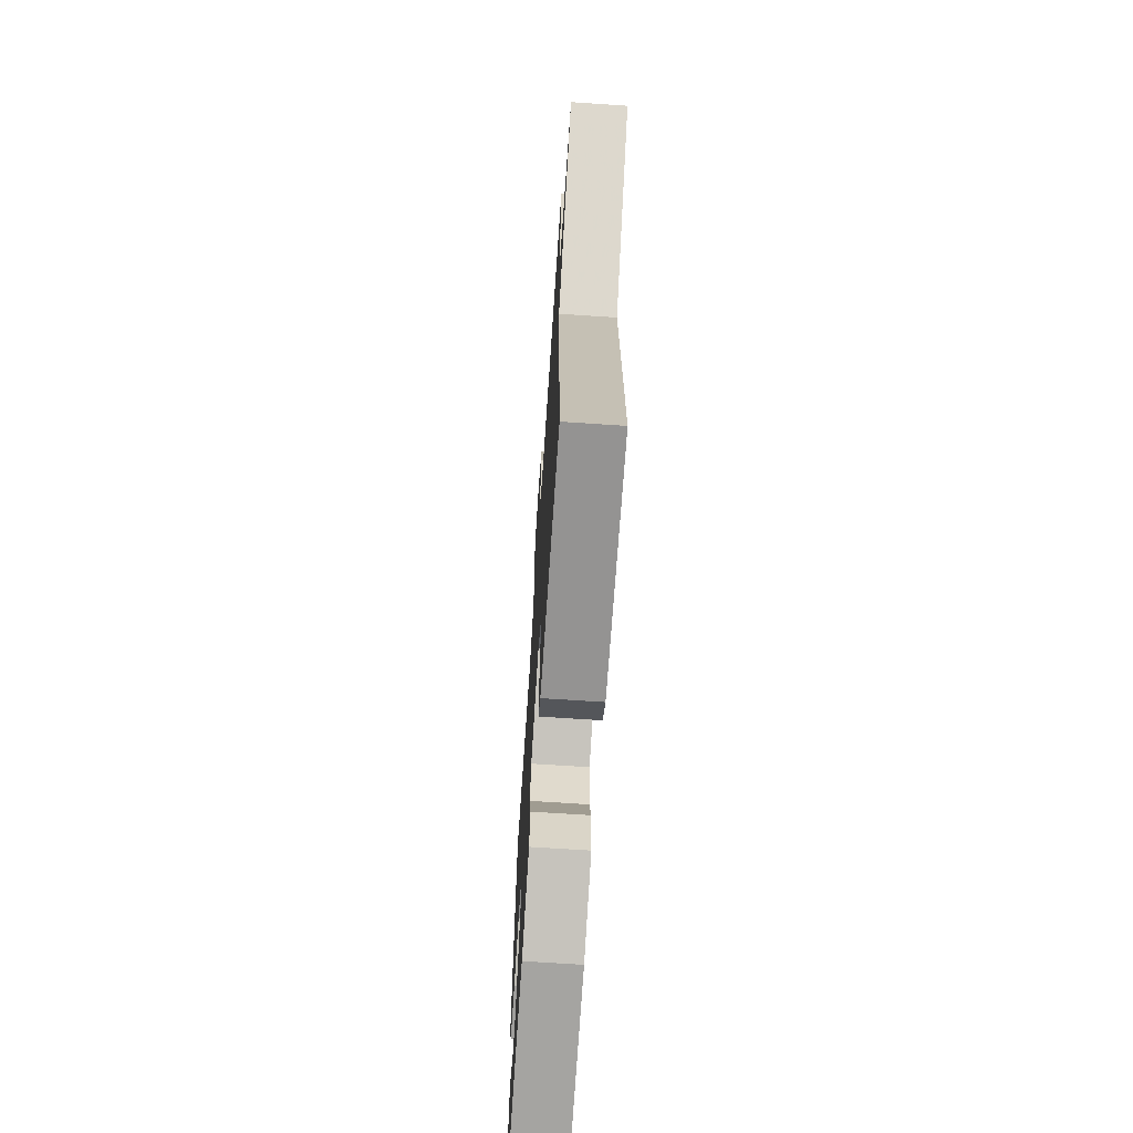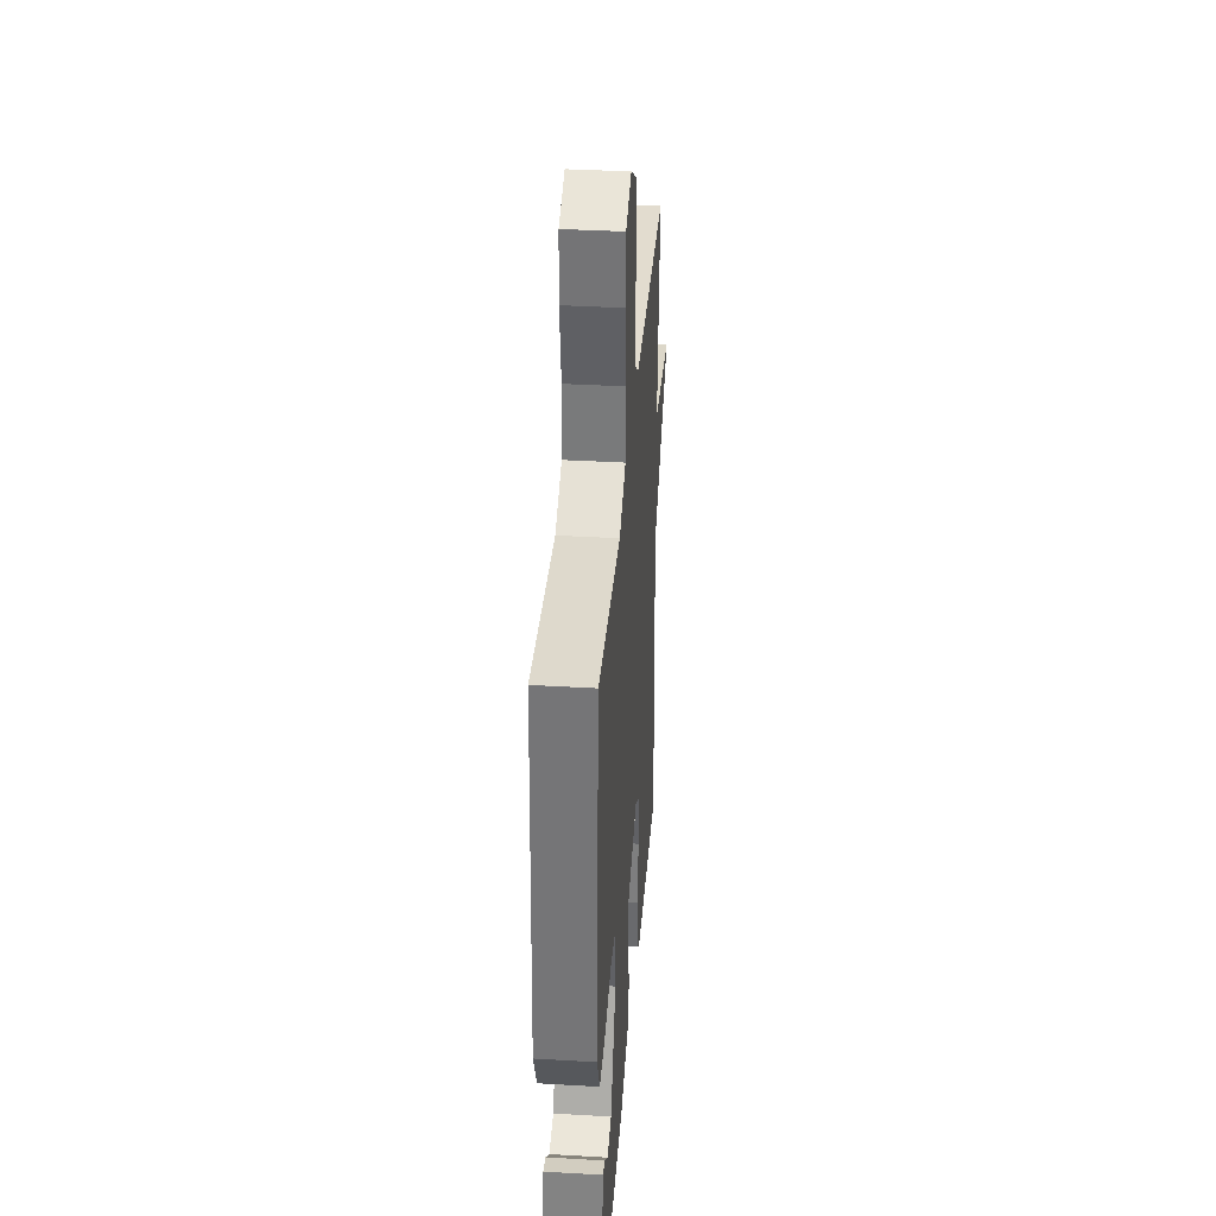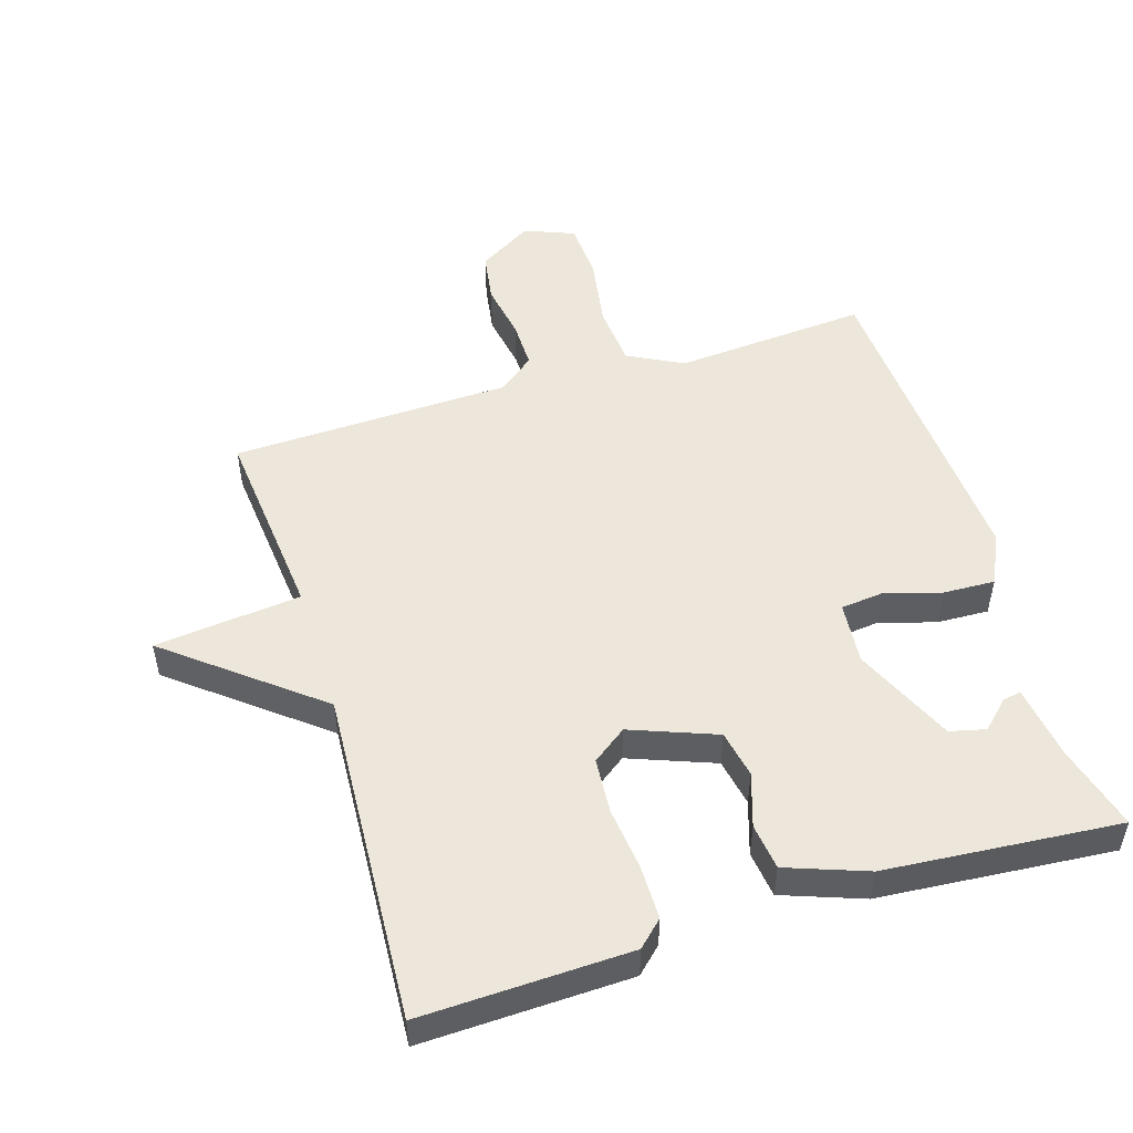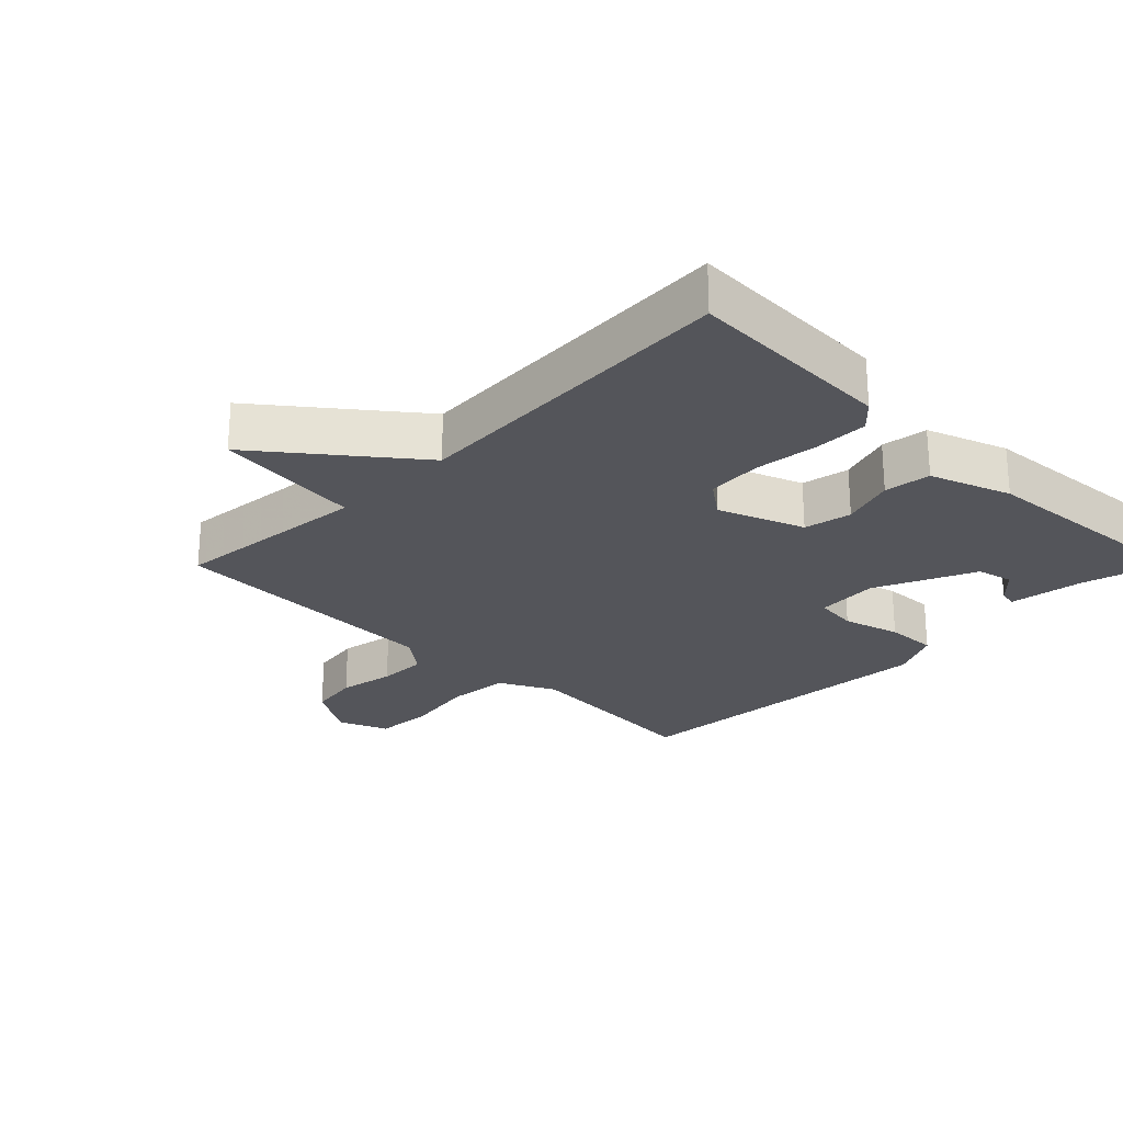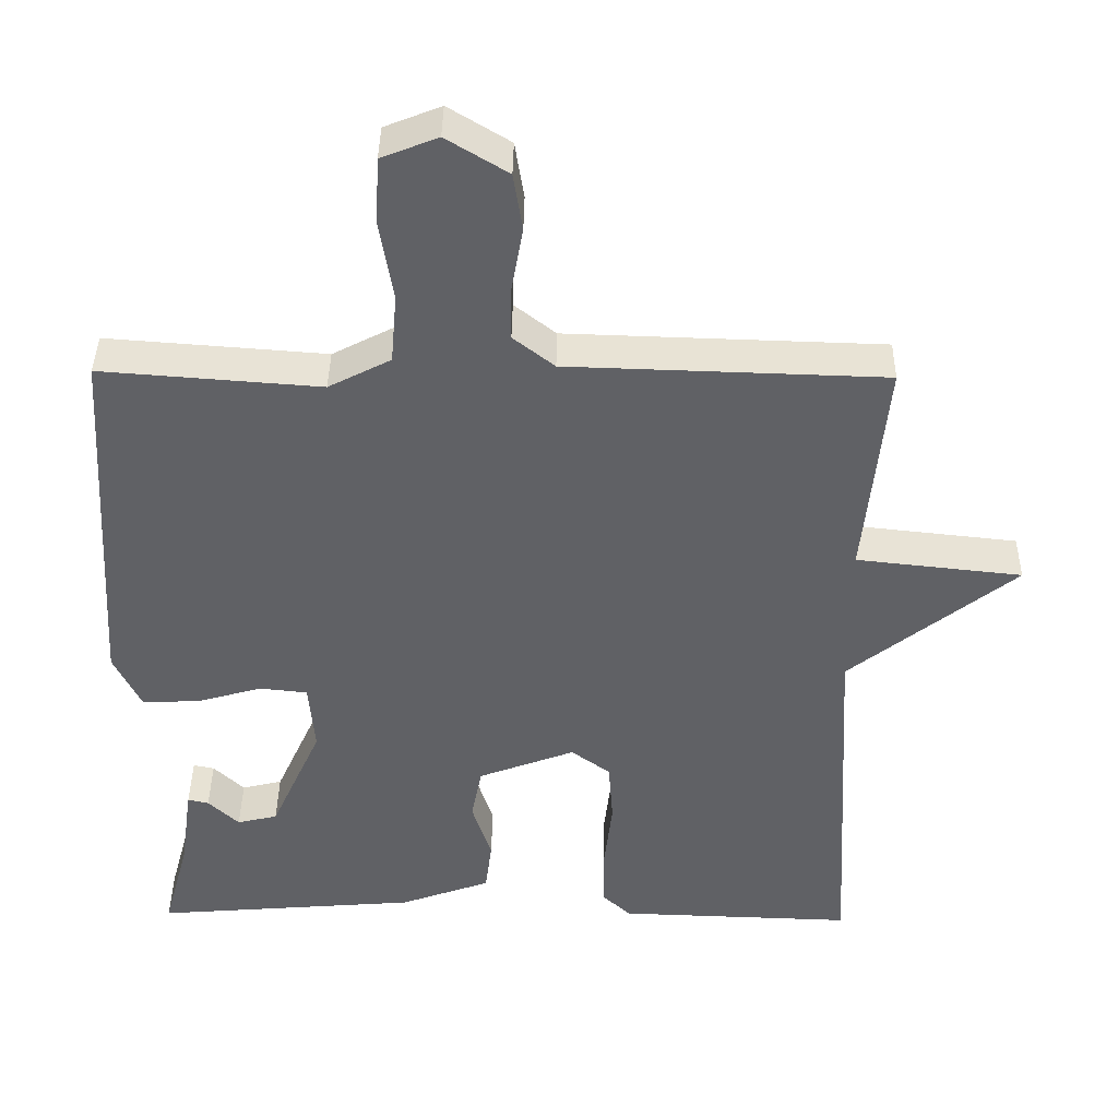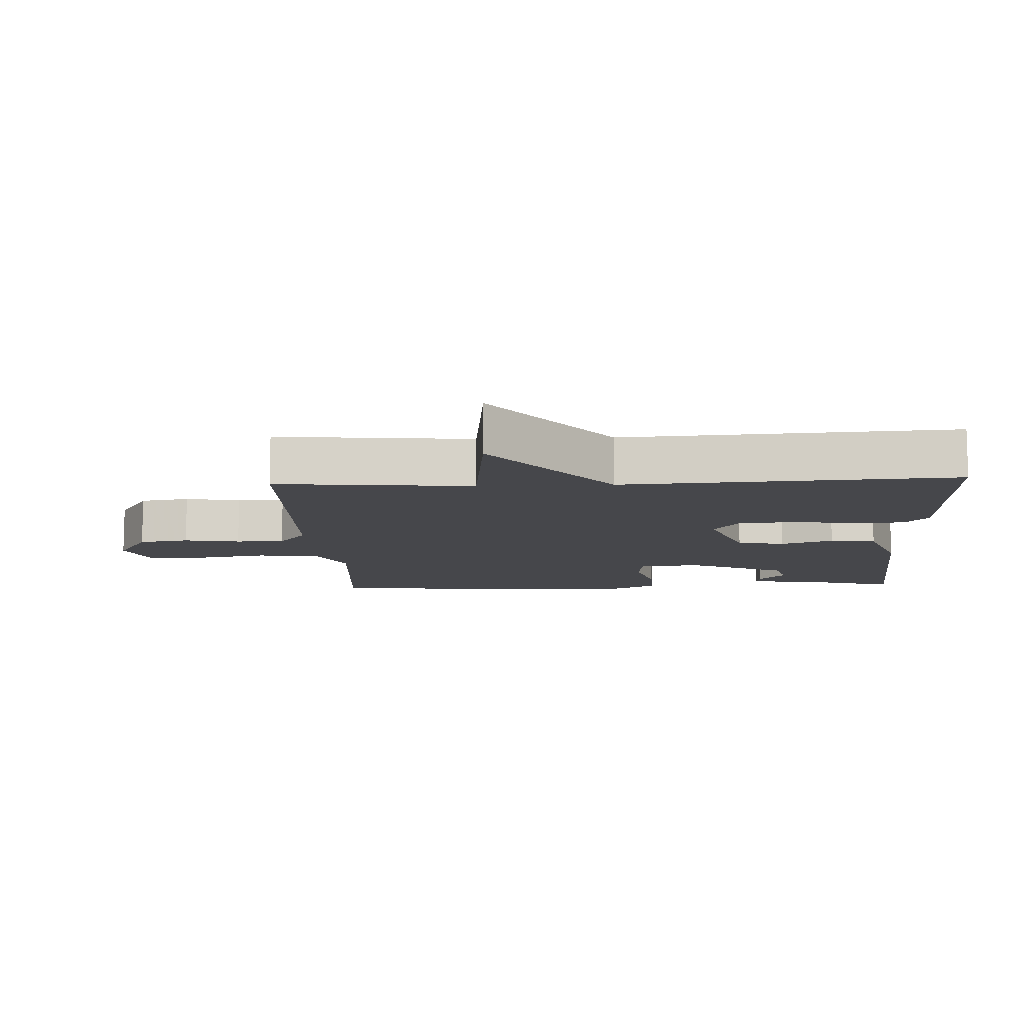
<metadata>
{"format":"obj","ext":"obj","renderer":"f3d","projection":"perspective","resolution":1024,"background":"white","views":[{"elev":-68.7,"azim":86.2,"up":"+Z"},{"elev":36.4,"azim":-85.6,"up":"+Z"},{"elev":51.1,"azim":162.8,"up":"+Y"},{"elev":-25.0,"azim":135.2,"up":"+Y"},{"elev":40.4,"azim":0.8,"up":"+Z"},{"elev":-10.7,"azim":92.8,"up":"+Y"}]}
</metadata>
<code>
v -0.5 0.07 0.5
v -0.208 0.07 0.478
v -0.125 0.07 0.521
v -0.117 0.07 0.614
v -0.135 0.07 0.722
v -0.13 0.07 0.81
v -0.055 0.07 0.84
v 0.027 0.07 0.79
v 0.039 0.07 0.714
v 0.024 0.07 0.629
v 0.023 0.07 0.556
v 0.078 0.07 0.513
v 0.5 0.07 0.5
v 0.471 0.07 0.203
v 0.692 0.07 0.179
v 0.471 0.07 0.003
v 0.5 0.07 -0.5
v 0.185 0.07 -0.49
v 0.147 0.07 -0.454
v 0.147 0.07 -0.373
v 0.158 0.07 -0.277
v 0.152 0.07 -0.194
v 0.1 0.07 -0.156
v -0.029 0.07 -0.205
v -0.043 0.07 -0.277
v -0.017 0.07 -0.357
v -0.026 0.07 -0.427
v -0.147 0.07 -0.471
v -0.5 0.07 -0.5
v -0.465 0.07 -0.372
v -0.449 0.07 -0.259
v -0.421 0.07 -0.265
v -0.38 0.07 -0.304
v -0.326 0.07 -0.291
v -0.258 0.07 -0.14
v -0.266 0.07 -0.046
v -0.33 0.07 -0.039
v -0.416 0.07 -0.064
v -0.494 0.07 -0.067
v -0.53 0.07 0.008
v -0.5 0 0.5
v -0.208 0 0.478
v -0.125 0 0.521
v -0.117 0 0.614
v -0.135 0 0.722
v -0.13 0 0.81
v -0.055 0 0.84
v 0.027 0 0.79
v 0.039 0 0.714
v 0.024 0 0.629
v 0.023 0 0.556
v 0.078 0 0.513
v 0.5 0 0.5
v 0.471 0 0.203
v 0.692 0 0.179
v 0.471 0 0.003
v 0.5 0 -0.5
v 0.185 0 -0.49
v 0.147 0 -0.454
v 0.147 0 -0.373
v 0.158 0 -0.277
v 0.152 0 -0.194
v 0.1 0 -0.156
v -0.029 0 -0.205
v -0.043 0 -0.277
v -0.017 0 -0.357
v -0.026 0 -0.427
v -0.147 0 -0.471
v -0.5 0 -0.5
v -0.465 0 -0.372
v -0.449 0 -0.259
v -0.421 0 -0.265
v -0.38 0 -0.304
v -0.326 0 -0.291
v -0.258 0 -0.14
v -0.266 0 -0.046
v -0.33 0 -0.039
v -0.416 0 -0.064
v -0.494 0 -0.067
v -0.53 0 0.008
f 40 1 2
f 39 40 2
f 38 39 2
f 37 38 2
f 36 37 2 3
f 35 36 3
f 30 31 32 33
f 30 33 34
f 29 30 34
f 28 29 34
f 27 28 34
f 26 27 34
f 25 26 34
f 24 25 34 35
f 19 20 21
f 18 19 21
f 17 18 21
f 16 17 21
f 16 21 22
f 16 22 23
f 15 16 23
f 14 15 23
f 23 24 35
f 14 23 35
f 13 14 35
f 12 13 35
f 8 9 10
f 7 8 10
f 6 7 10
f 5 6 10
f 4 5 10
f 3 4 10 11
f 3 11 12 35
f 42 41 80
f 42 80 79
f 42 79 78
f 42 78 77
f 43 42 77 76
f 43 76 75
f 73 72 71 70
f 74 73 70
f 74 70 69
f 74 69 68
f 74 68 67
f 74 67 66
f 74 66 65
f 75 74 65 64
f 61 60 59
f 61 59 58
f 61 58 57
f 61 57 56
f 62 61 56
f 63 62 56
f 63 56 55
f 63 55 54
f 75 64 63
f 75 63 54
f 75 54 53
f 75 53 52
f 50 49 48
f 50 48 47
f 50 47 46
f 50 46 45
f 50 45 44
f 51 50 44 43
f 75 52 51 43
f 1 41 42 2
f 2 42 43 3
f 3 43 44 4
f 4 44 45 5
f 5 45 46 6
f 6 46 47 7
f 7 47 48 8
f 8 48 49 9
f 9 49 50 10
f 10 50 51 11
f 11 51 52 12
f 12 52 53 13
f 13 53 54 14
f 14 54 55 15
f 15 55 56 16
f 16 56 57 17
f 17 57 58 18
f 18 58 59 19
f 19 59 60 20
f 20 60 61 21
f 21 61 62 22
f 22 62 63 23
f 23 63 64 24
f 24 64 65 25
f 25 65 66 26
f 26 66 67 27
f 27 67 68 28
f 28 68 69 29
f 29 69 70 30
f 30 70 71 31
f 31 71 72 32
f 32 72 73 33
f 33 73 74 34
f 34 74 75 35
f 35 75 76 36
f 36 76 77 37
f 37 77 78 38
f 38 78 79 39
f 39 79 80 40
f 40 80 41 1

</code>
